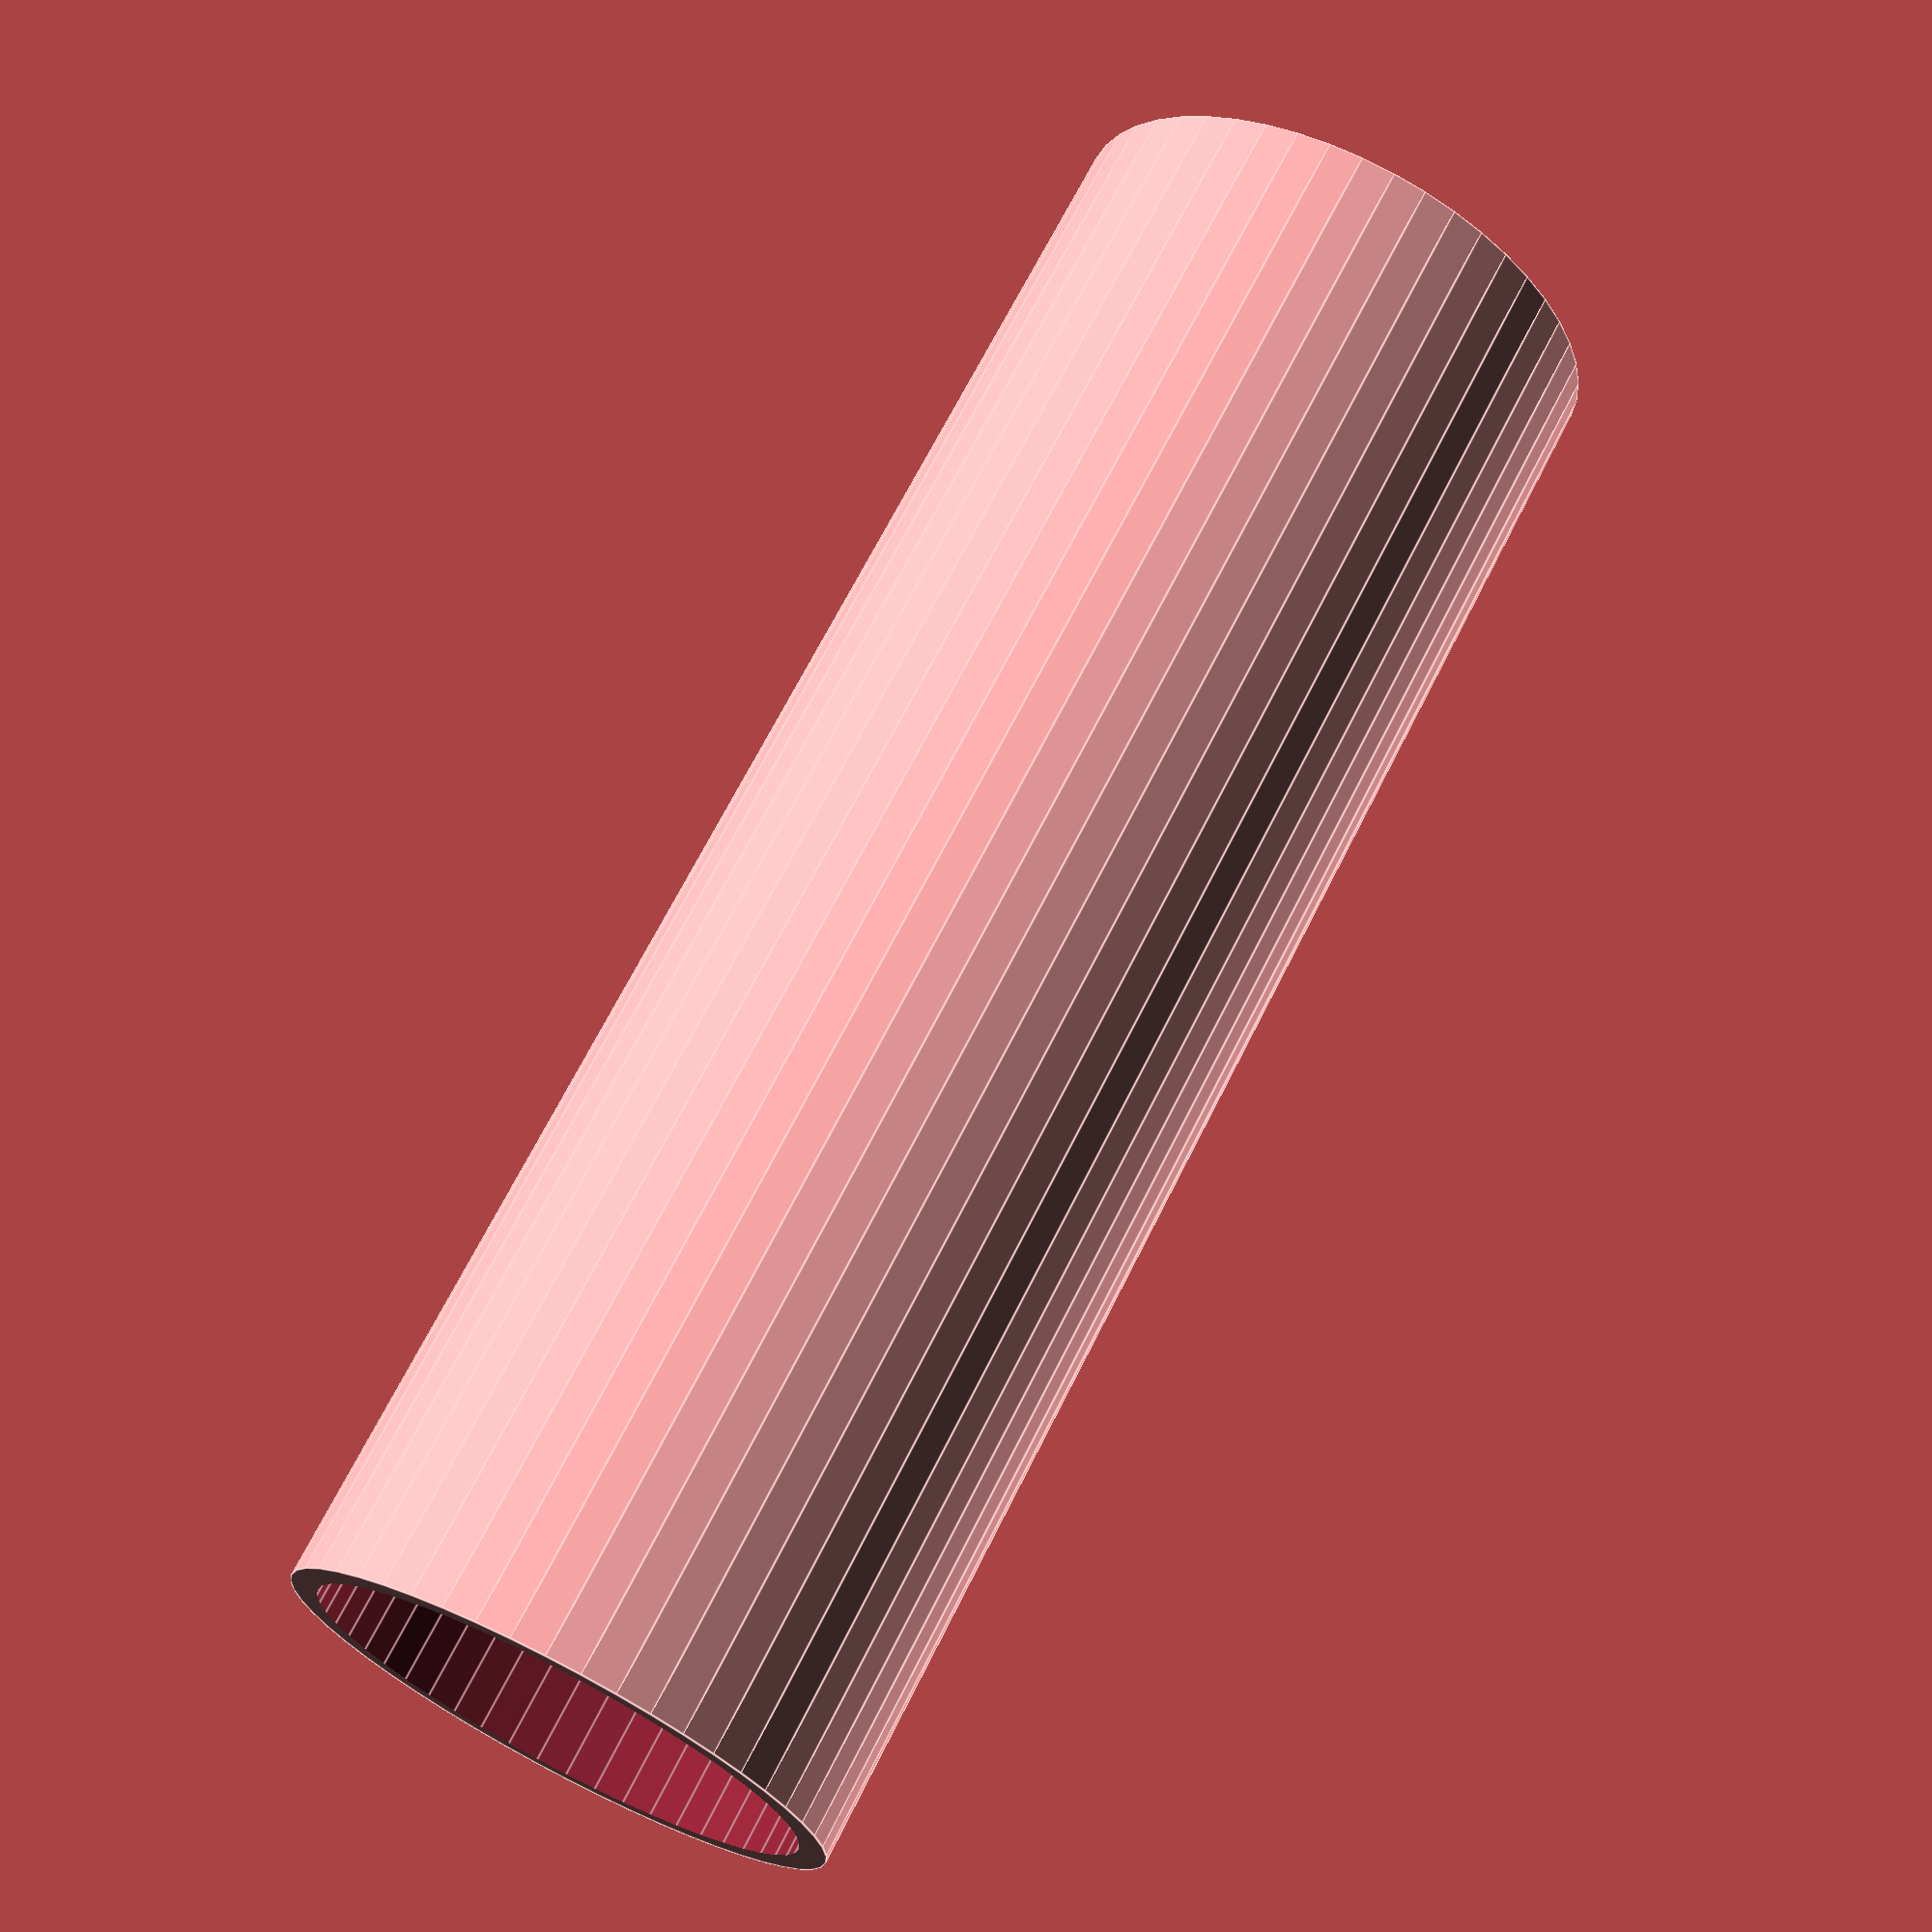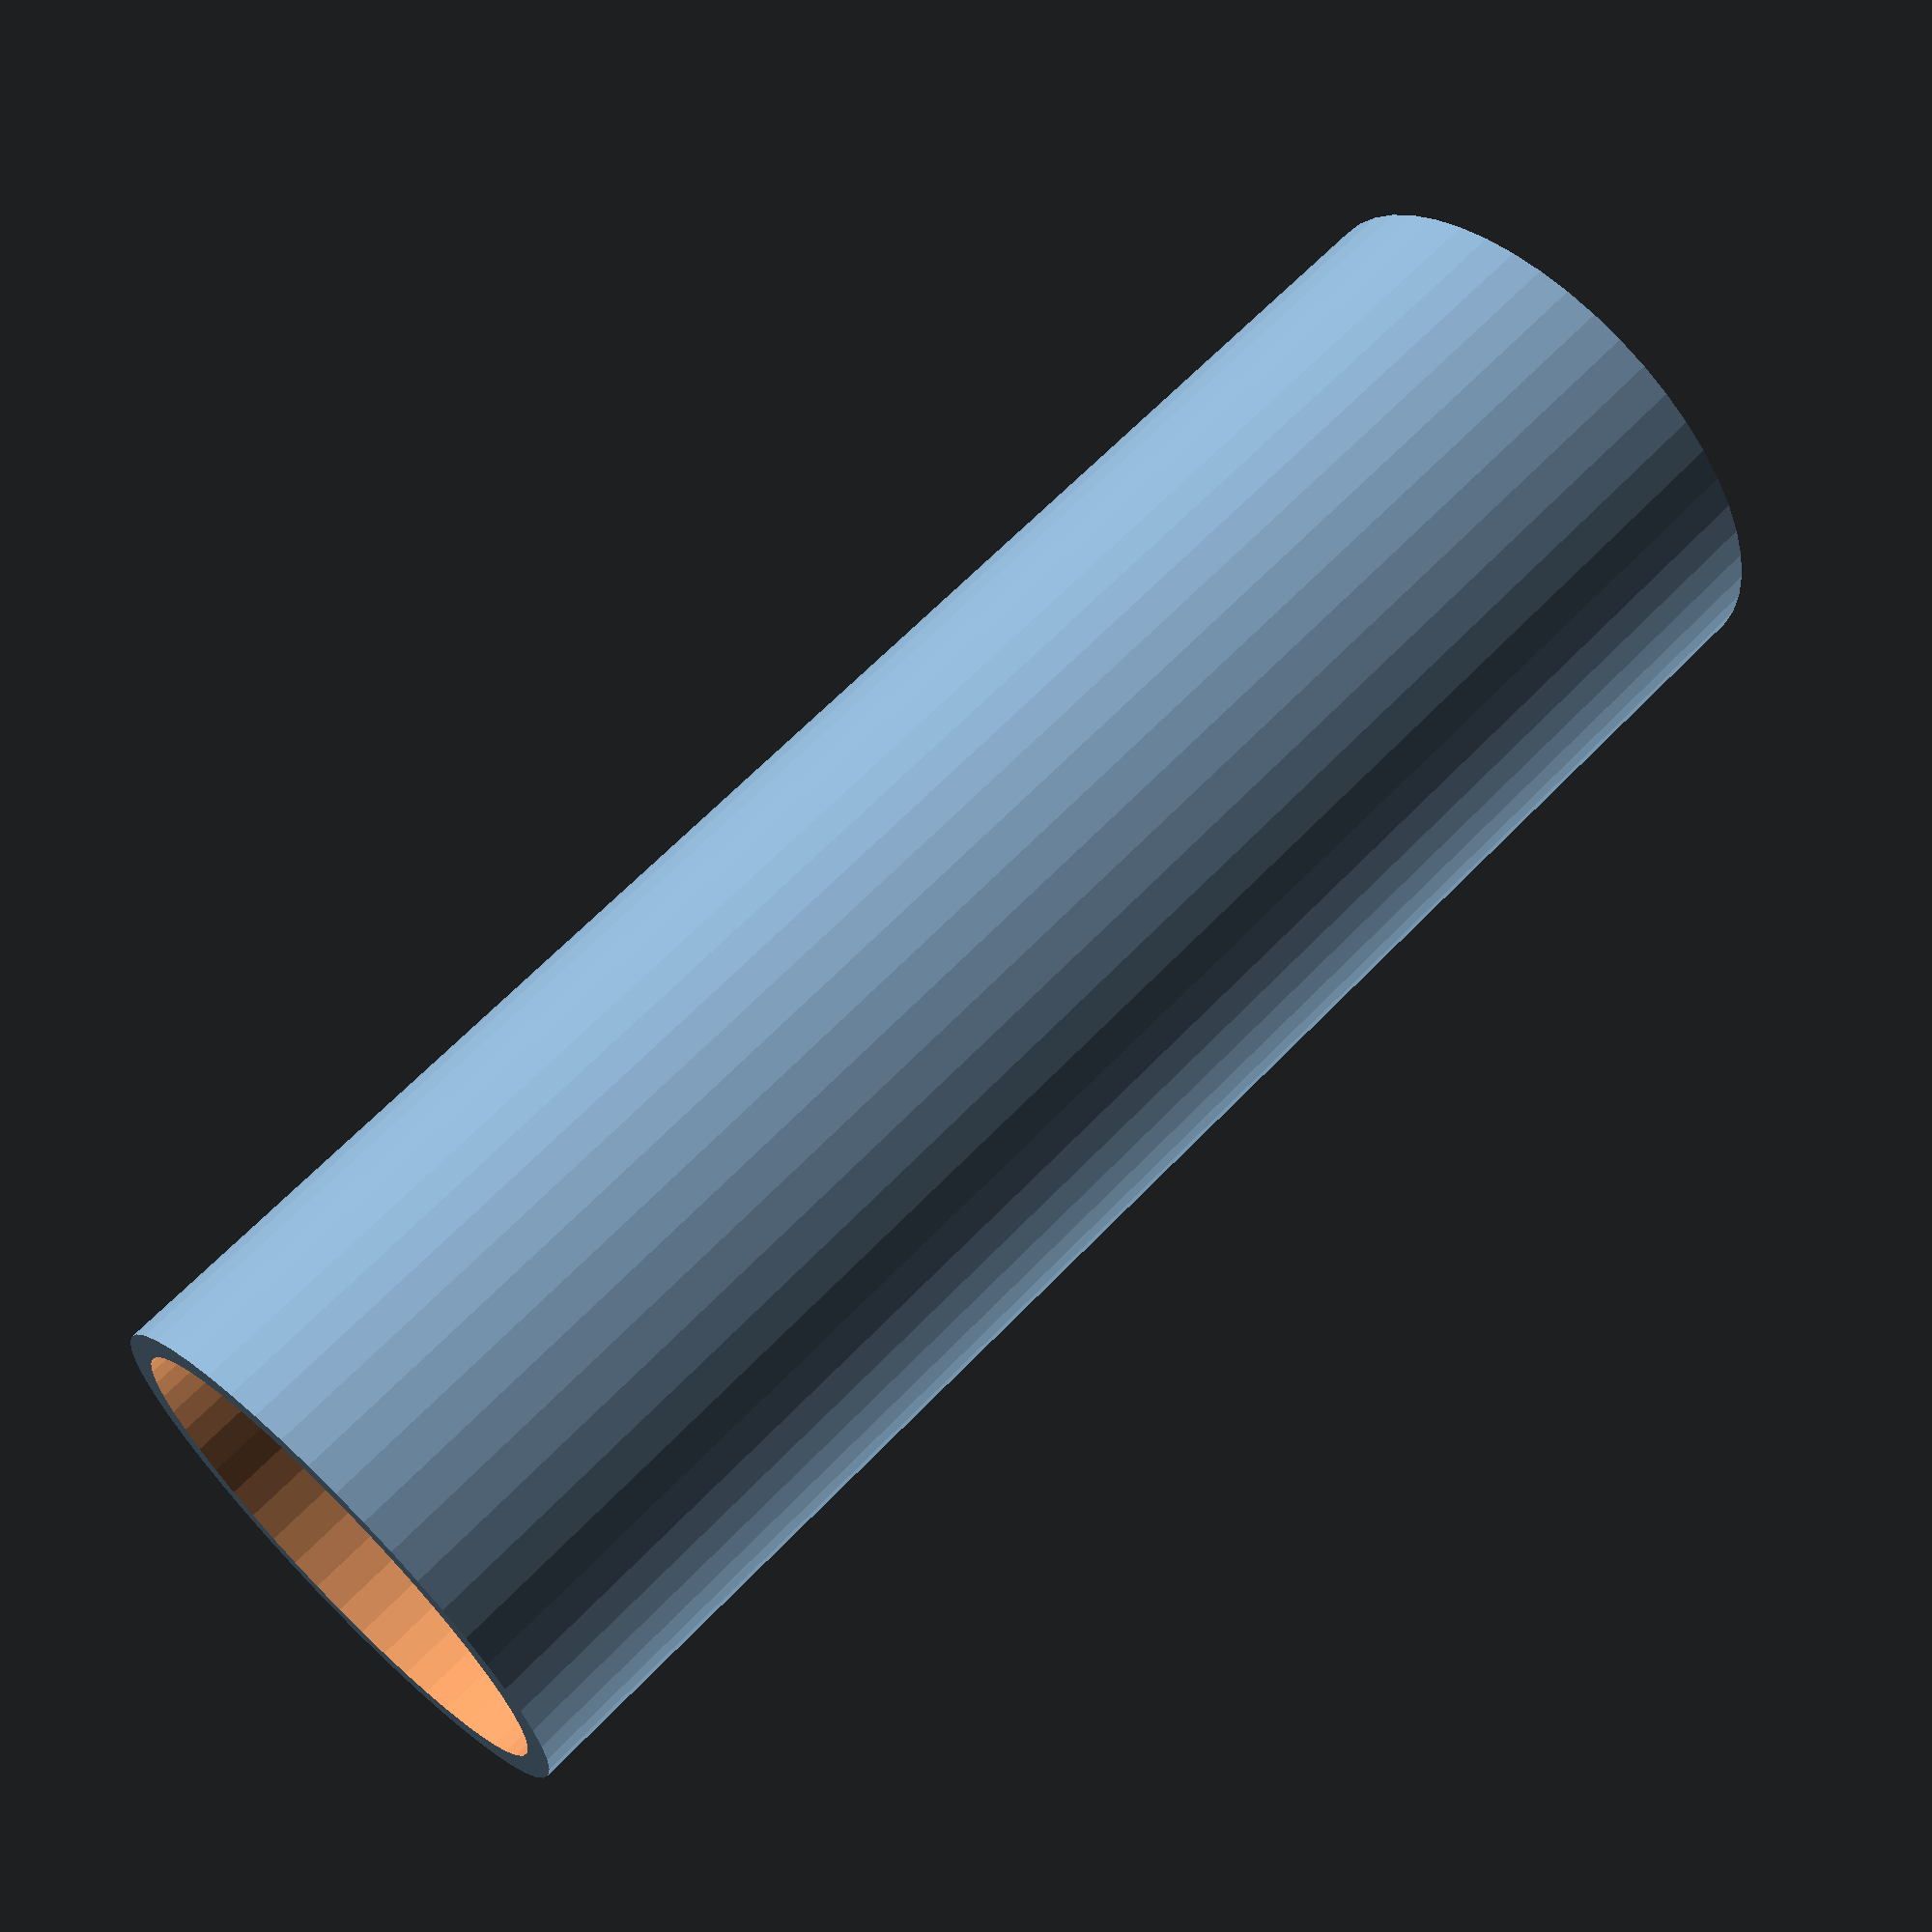
<openscad>
$fn = 50;


difference() {
	union() {
		translate(v = [0, 0, -4.5000000000]) {
			cylinder(h = 9, r = 1.5000000000);
		}
	}
	union() {
		translate(v = [0, 0, -100.0000000000]) {
			cylinder(h = 200, r = 1.3500000000);
		}
	}
}
</openscad>
<views>
elev=291.7 azim=231.2 roll=206.7 proj=p view=edges
elev=114.9 azim=181.6 roll=316.1 proj=p view=wireframe
</views>
